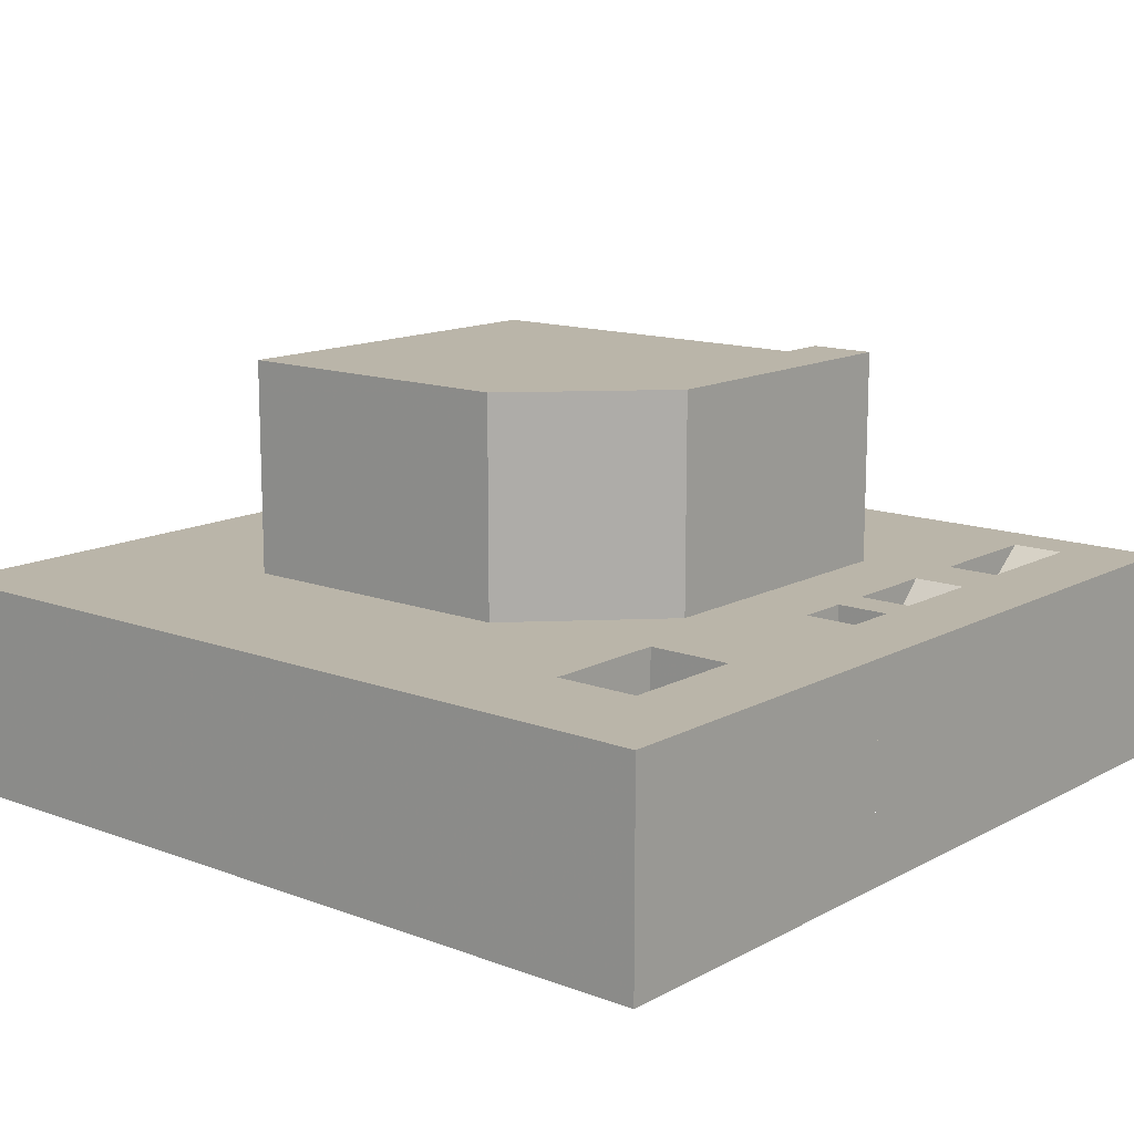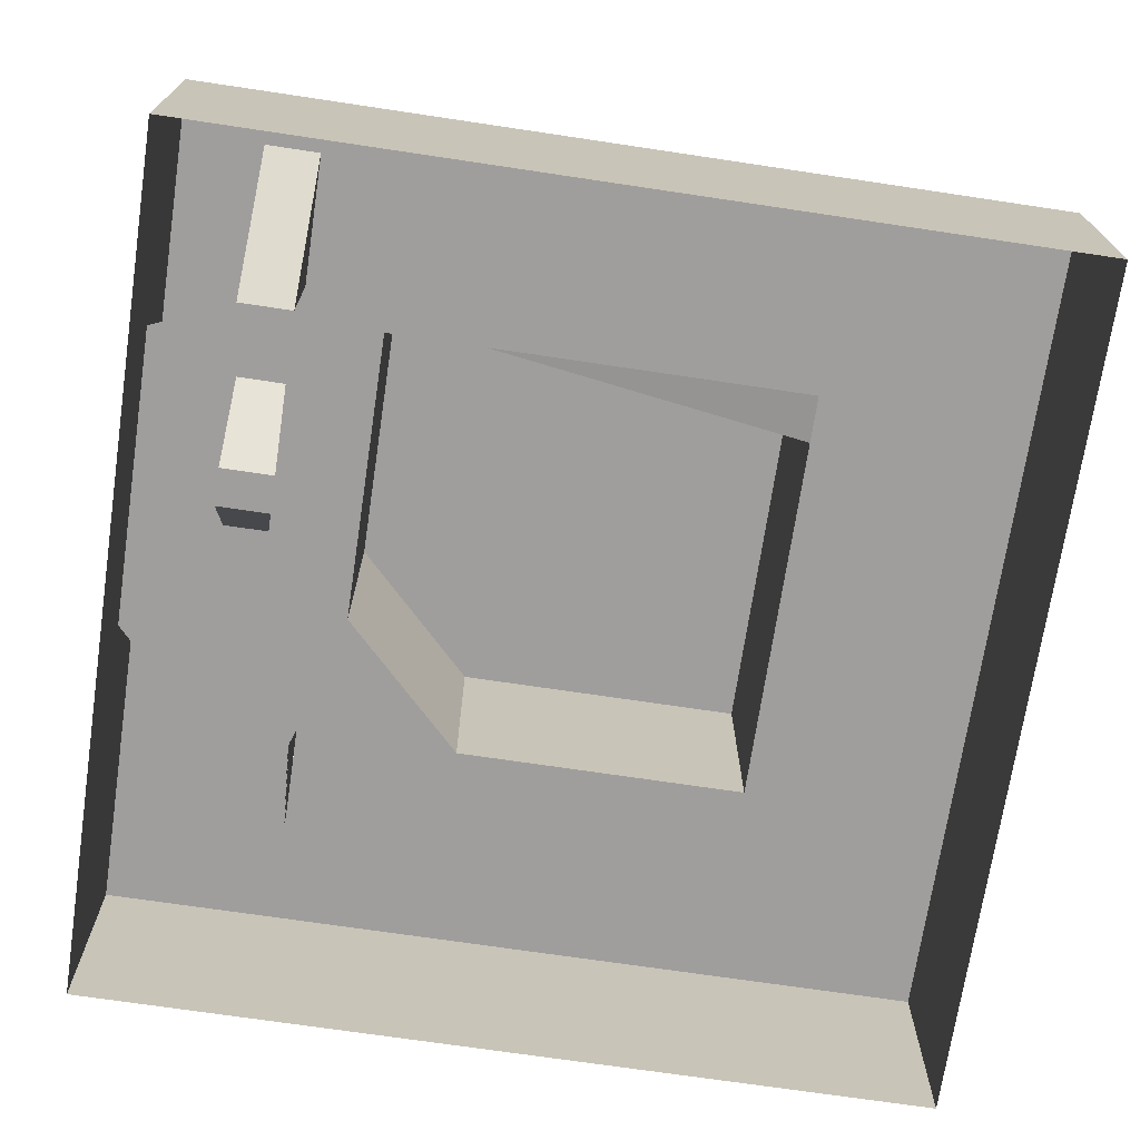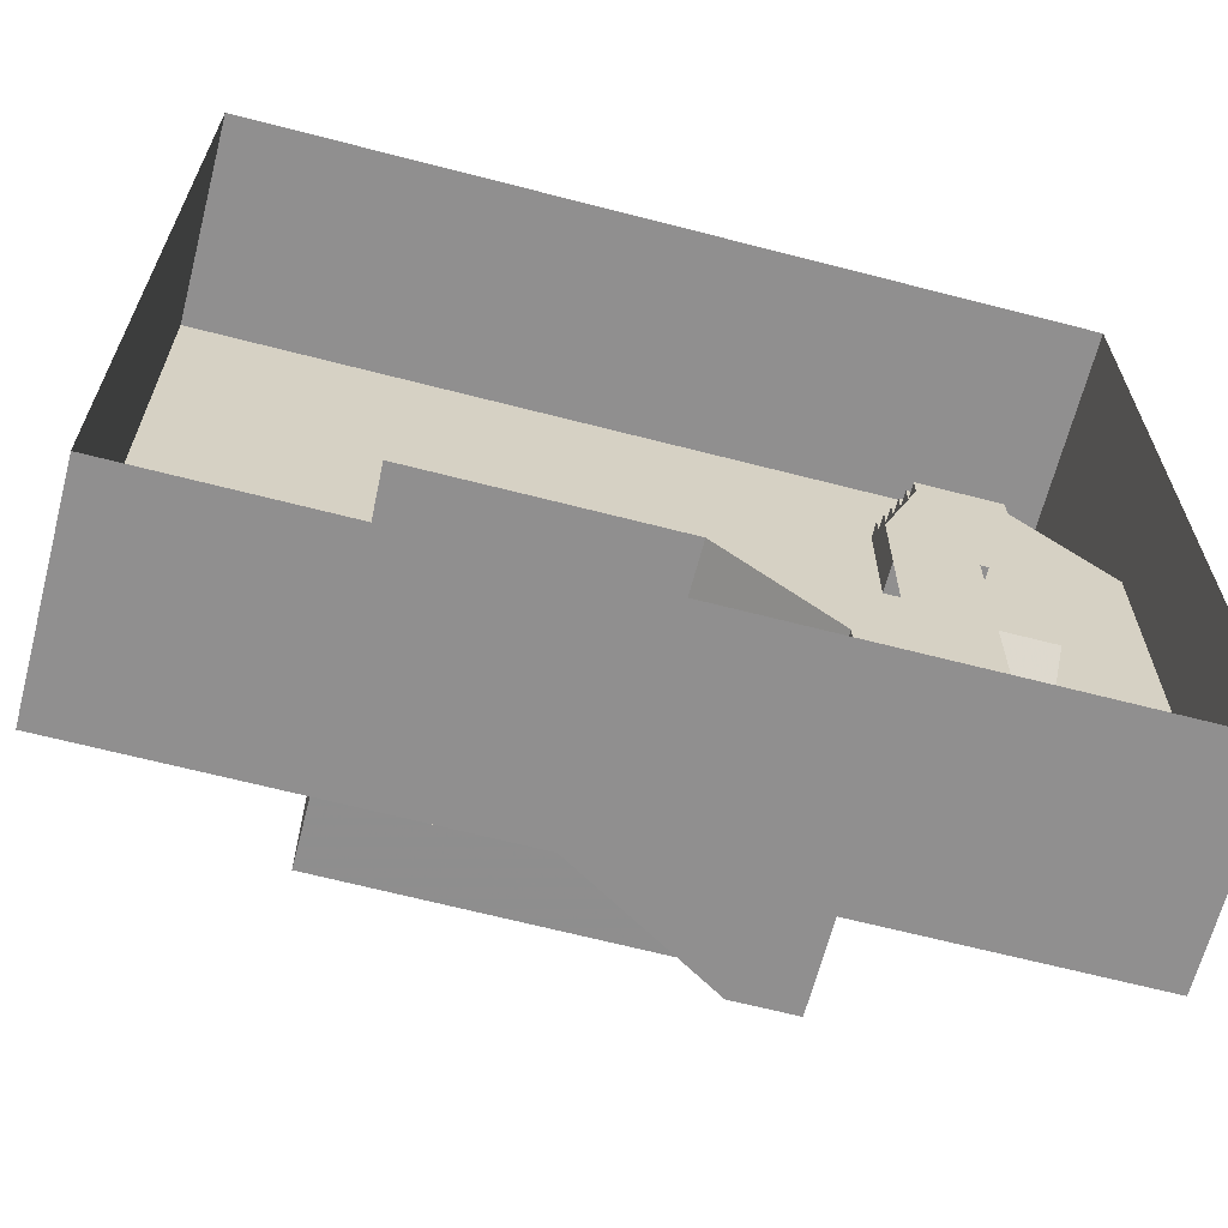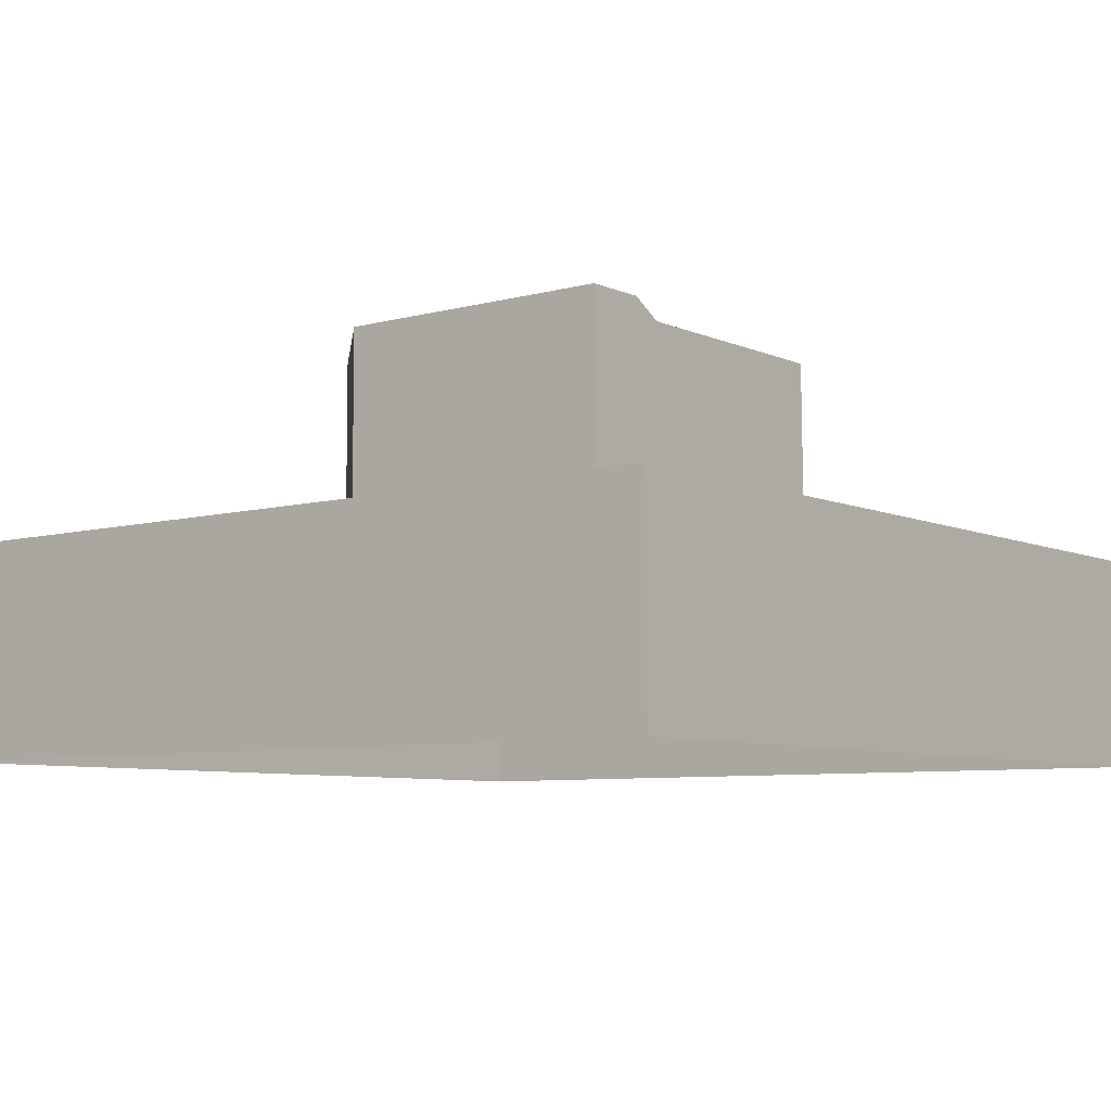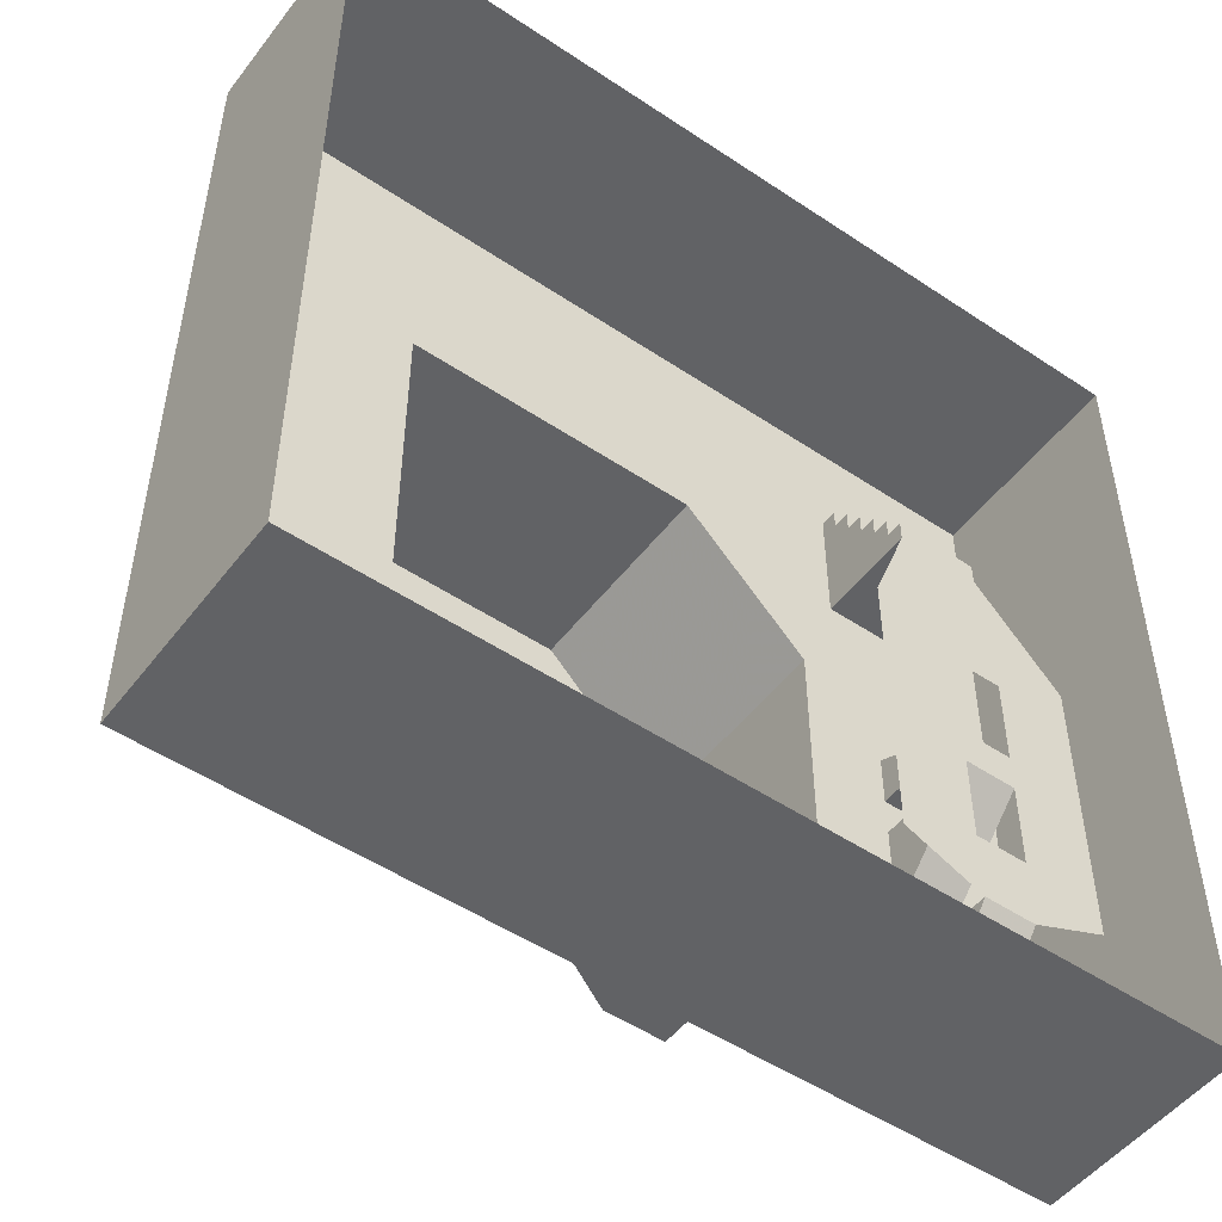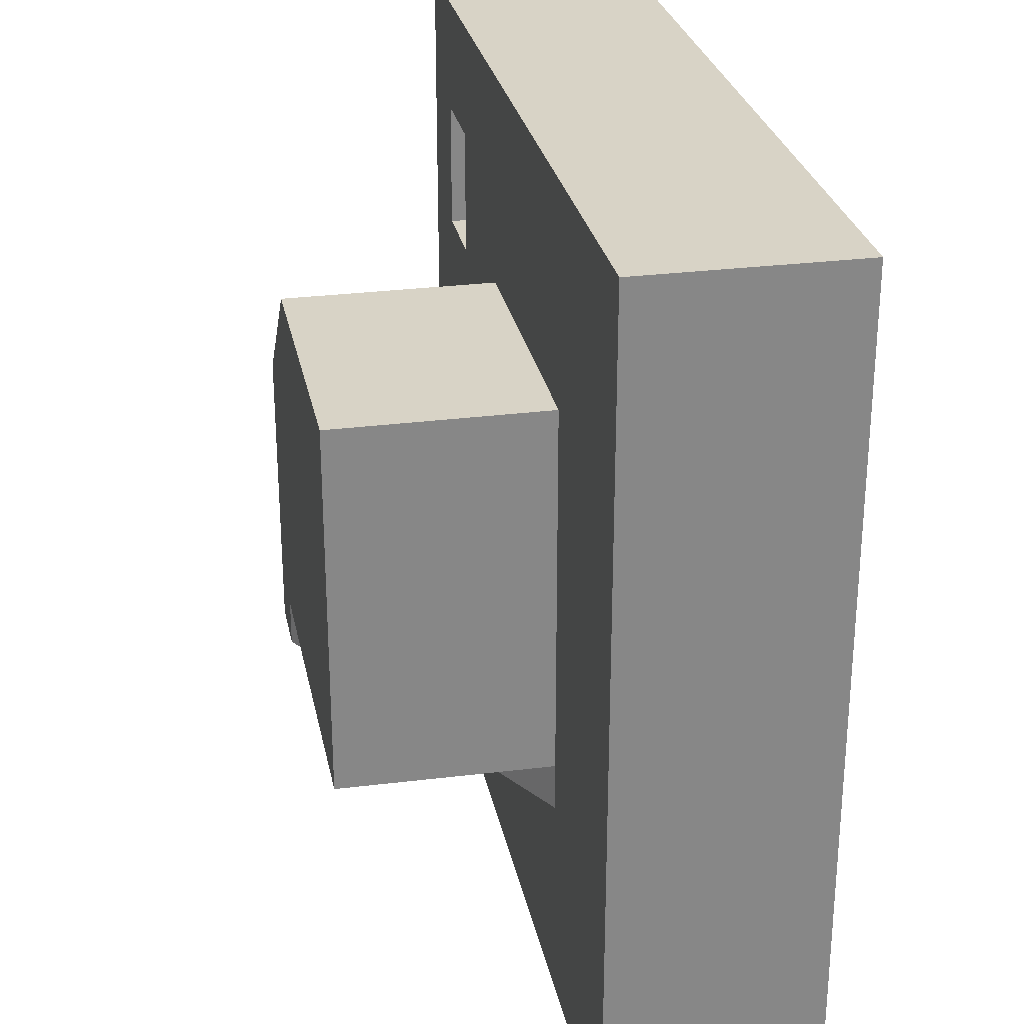
<metadata>
{"format":"obj","ext":"obj","renderer":"f3d","projection":"perspective","resolution":1024,"background":"white","views":[{"elev":13.5,"azim":40.0,"up":"+Y"},{"elev":-71.0,"azim":171.5,"up":"+Y"},{"elev":-65.4,"azim":-14.6,"up":"+Z"},{"elev":-7.0,"azim":128.3,"up":"+Y"},{"elev":-50.6,"azim":-36.2,"up":"+Z"},{"elev":27.9,"azim":-101.2,"up":"+Z"}]}
</metadata>
<code>
o Plane.001
v -5 -0 -3.829
v -5 -5 -3.869
v 3.467 -0 -3.869
v 5.87 -6.6 5.296
v 5.87 -6.6 5.796
v 5.87 -5 5.796
v 5.87 -5 5.296
v 5.87 -6.2 5.796
v 5.87 -6.2 6.296
v 5.87 -5 6.296
v 8.14 -5 -8.83
v 10 -5 -10
v 10 -5 -5
v 8.14 -5 -5.792
v -5 -5 10
v -5 -5 5
v 2.009 -5 5
v 2.009 -5 10
v -10 -5 10
v -10 -5 5
v -10 -5 -5
v -5 -5 -5
v 5 -5 -5
v -10 -5 -10
v 5 -5 -10
v 5.87 -5.4 7.296
v 5.87 -5.4 6.796
v 7.87 -5.4 6.796
v 7.87 -5.4 7.296
v 5.87 -5 7.296
v 7.87 -5 7.296
v 10 -5 10
v 5 -5 1.99
v 5.87 -5 4.296
v 7.87 -5 4.296
v 10 -5 1.99
v 5.87 -7 5.296
v 7.87 -7 5.296
v 7.87 -6.6 5.296
v 5.87 -5.8 6.796
v 7.87 -5.8 6.796
v 5.87 -5.8 6.296
v 7.87 -5.8 6.296
v 7.87 -6.2 5.796
v 7.87 -6.2 6.296
v 5.87 -7 4.796
v 7.87 -7 4.796
v 7.87 -6.6 5.796
v 5.87 -7.4 4.796
v 7.87 -7.4 4.796
v 5.87 -7.4 4.296
v 7.87 -7.4 4.296
v 8.14 -5 -4.32
v 8.14 -7.4 -2.032
v 6.886 -7.4 -2.032
v 6.886 -5 -4.32
v 6.886 -5 -2.036
v 8.14 -5 -2.036
v 6.886 -5 0.1
v 8.14 -5 0.1
v 8.14 -5 -1.136
v 10 -5 -1.136
v 6.886 -5 -1.136
v 8.14 -7.4 -1.136
v 6.886 -7.4 -1.136
v 6.886 -5 -5.792
v 6.886 -7.4 -5.792
v 8.14 -7.4 -5.792
v 6.886 -5 -8.83
v 10 -7.4 -5
v 5 -7.4 -5
v 8.14 -7.4 -4.146
v 6.886 -7.4 -4.146
v 8.14 -7.4 1.046
v 10 -7.4 1.99
v 5 -7.4 1.99
v 6.886 -7.4 1.046
v 6.886 -7.4 -4.146
v 5 -7.4 -5
v 10 -10 -10
v 10 -10 -5
v -10 -10 -10
v 5 -10 -10
v -10 -10 -5
v 10 -10 1.99
v 10 -10 10
v 10 -7.4 -1.136
v 5.87 -5 4.796
v 5.87 -5 6.796
v 7.87 -5 5.296
v 7.87 -5 5.796
v 7.87 -5 6.296
v 7.87 -5 4.796
v 7.87 -5 6.796
v 10 -7.4 -2.032
v 6.886 -7.4 -2.032
v 5 -7.4 -2.032
v 5 -7.4 1.99
v 6.886 -7.4 1.046
v 6.886 -7.4 -1.136
v 5 -7.4 -1.136
v 5 -5 -1.136
v 5 -5 -2.036
v 10 -5 -2.036
v -10 -10 5
v -10 -10 10
v -5 -10 10
v 2.009 -10 10
v 5 0 1.99
v 5 -0 -5
v 2.009 0 5
v -5 0 5
v 3.467 -0 -5
f 1 2 3
f 4 5 6 7
f 8 9 10 6
f 11 12 13 14
f 15 16 17 18
f 15 19 20 16
f 22 21 24
f 73 55 96
f 26 27 28 29
f 30 31 32 18
f 17 33 34 30 18
f 35 36 32 31
f 31 30 26 29
f 37 38 39 4
f 27 40 41 28
f 41 40 42 43
f 33 36 35 34
f 9 8 44 45
f 42 9 45 43
f 37 46 47 38
f 8 5 48 44
f 48 5 4 39
f 46 49 50 47
f 50 49 51 52
f 35 52 51 34
f 53 54 55 56
f 57 55 54 58
f 56 23 13 53
f 36 33 59 60
f 61 62 36 60
f 58 54 53
f 55 57 56
f 63 61 64 65
f 65 64 60 59
f 58 61 63 57
f 60 64 61
f 14 66 67 68
f 68 67 69 11
f 11 69 25 12
f 25 69 66 23
f 66 14 13 23
f 68 11 14
f 67 66 69
f 68 70 71 67
f 64 65 55 54
f 71 70 72 73
f 74 75 76 77
f 71 78 79
f 52 51 76 75
f 77 76 98
f 25 24 82 83
f 83 80 12 25
f 21 84 82 24
f 36 75 32
f 85 36 13 81
f 87 75 74 64
f 46 37 7 88
f 51 49 88 34
f 42 40 89 10
f 27 26 30 89
f 39 90 91 48
f 44 91 92 45
f 47 93 90 38
f 52 35 93 50
f 43 92 94 41
f 28 94 31 29
f 95 87 64 54
f 70 95 54 72
f 79 78 96 97
f 73 96 78
f 77 98 99
f 76 79 98
f 55 100 96
f 65 99 100
f 100 101 97 96
f 98 101 100 99
f 63 102 103 57
f 57 103 23 56
f 58 104 62 61
f 58 53 13 104
f 20 105 84 21
f 19 106 105 20
f 15 107 106 19
f 18 108 107 15
f 18 32 86 108
f 103 110 23
f 71 73 78
f 23 22 24 25
f 13 12 70
f 12 80 81 70
f 75 85 86 32
f 76 71 79
f 55 65 100
f 65 77 99
f 111 109 33 17
f 16 112 111 17
f 2 22 113 3
f 112 16 2 1
f 113 22 23 110
f 110 109 3 113
f 63 59 33 102
f 63 65 59
f 3 109 111 112 1
f 102 33 109
f 110 103 102 109
f 22 2 21
f 20 21 2 16

</code>
